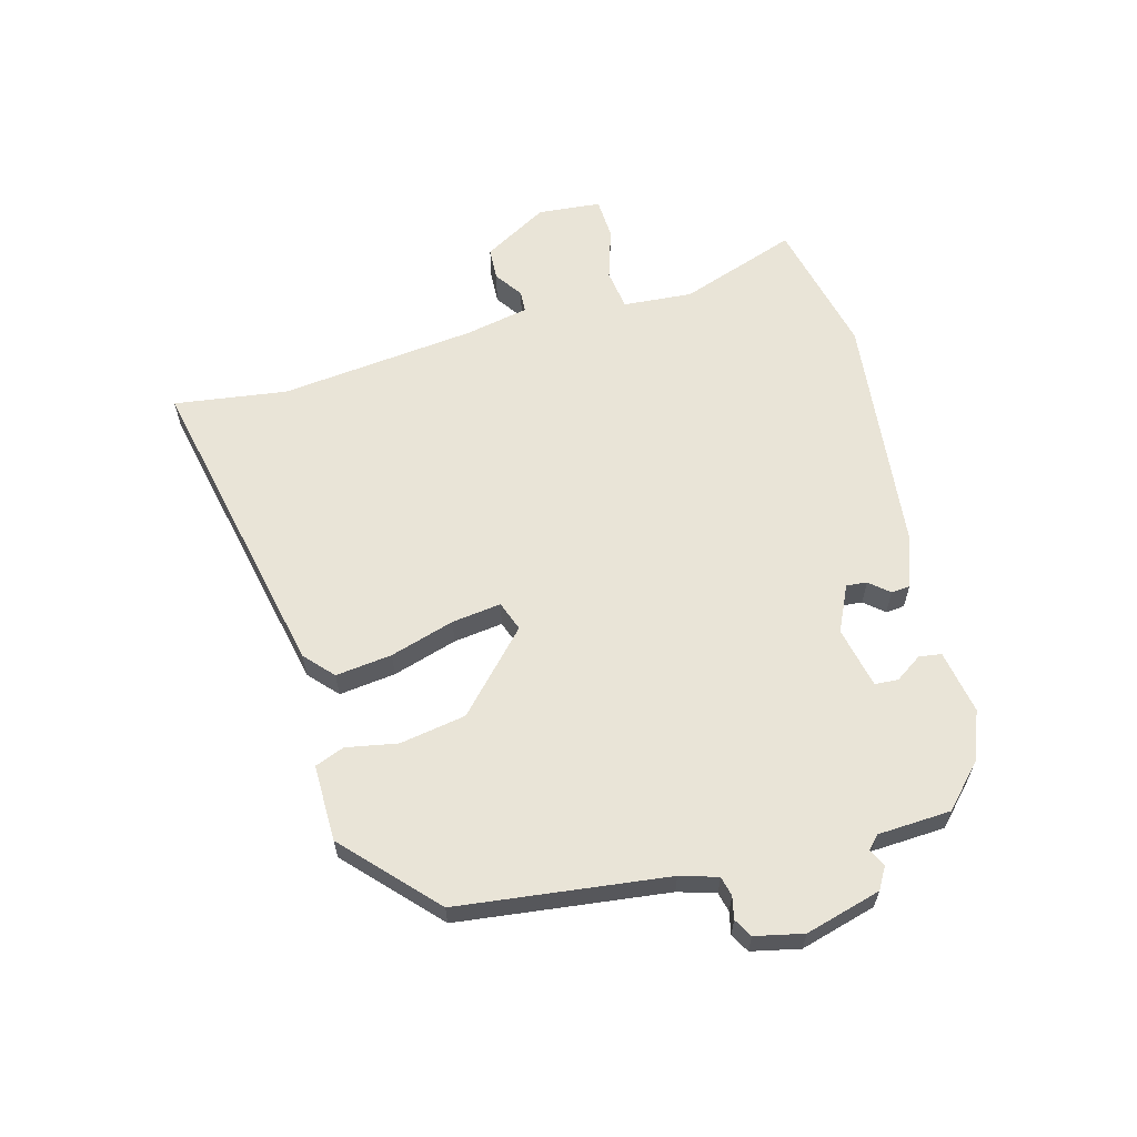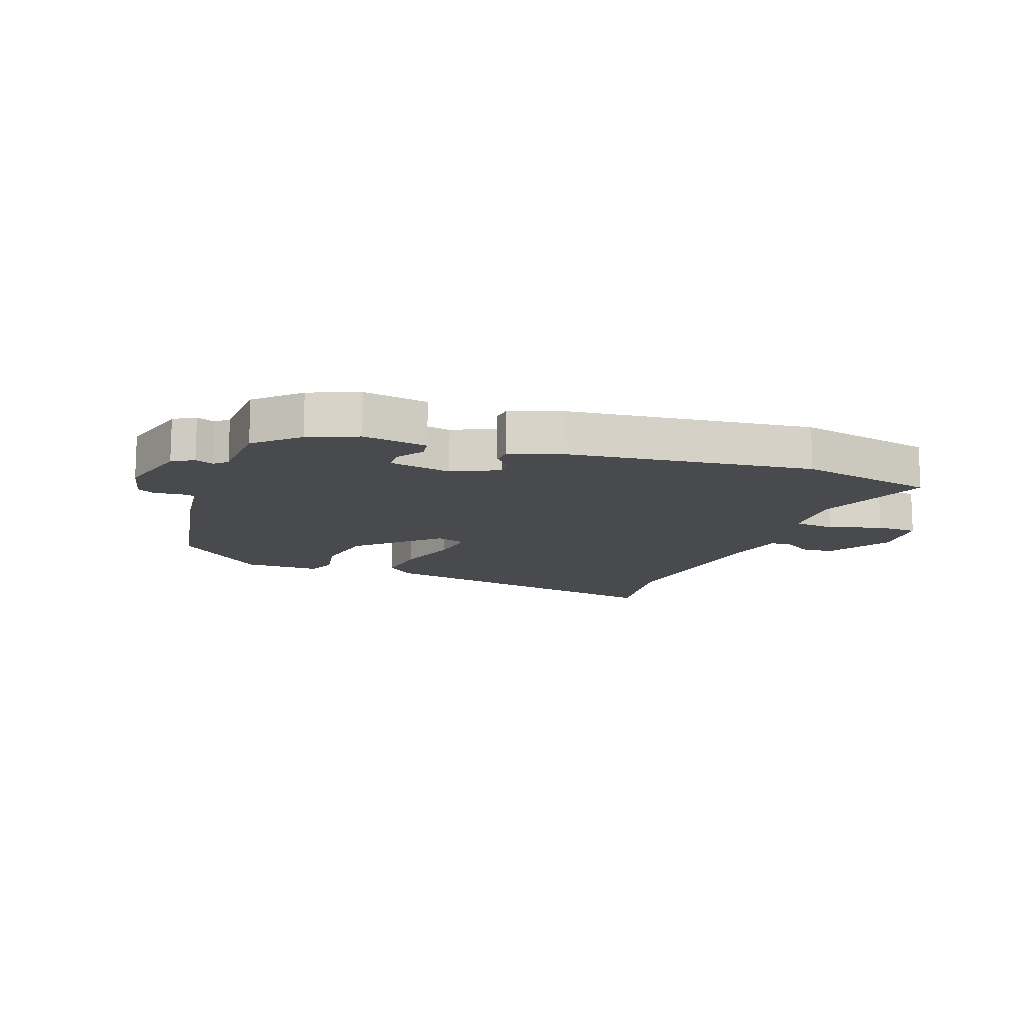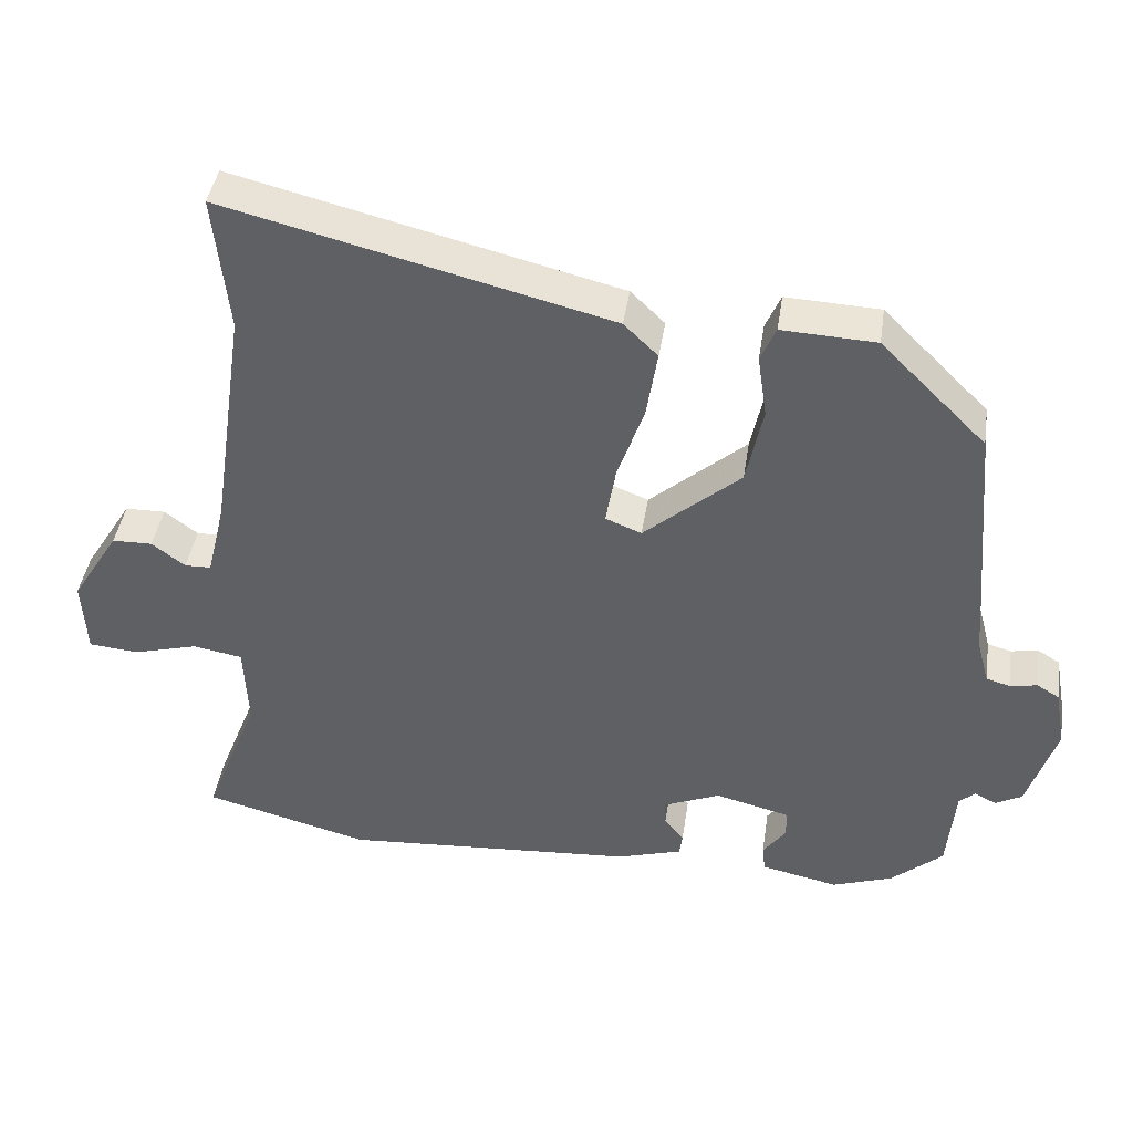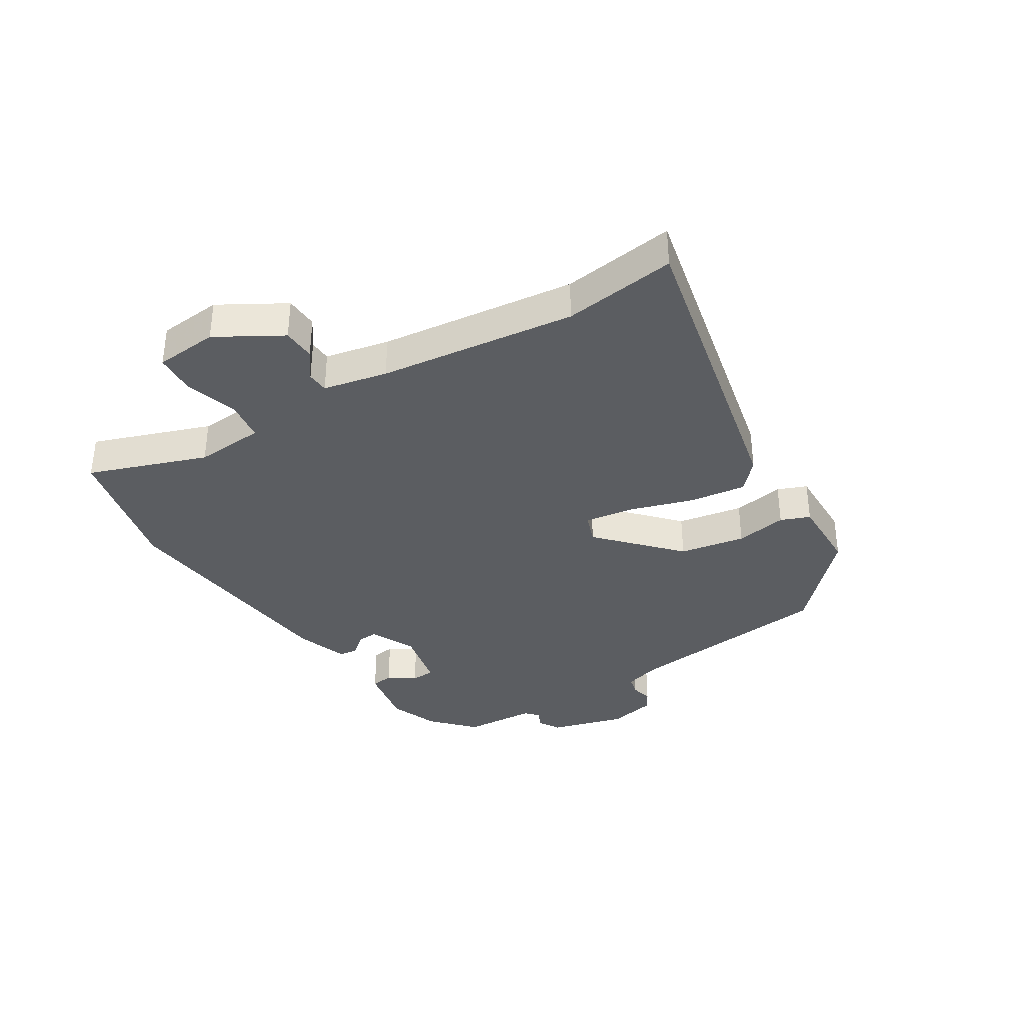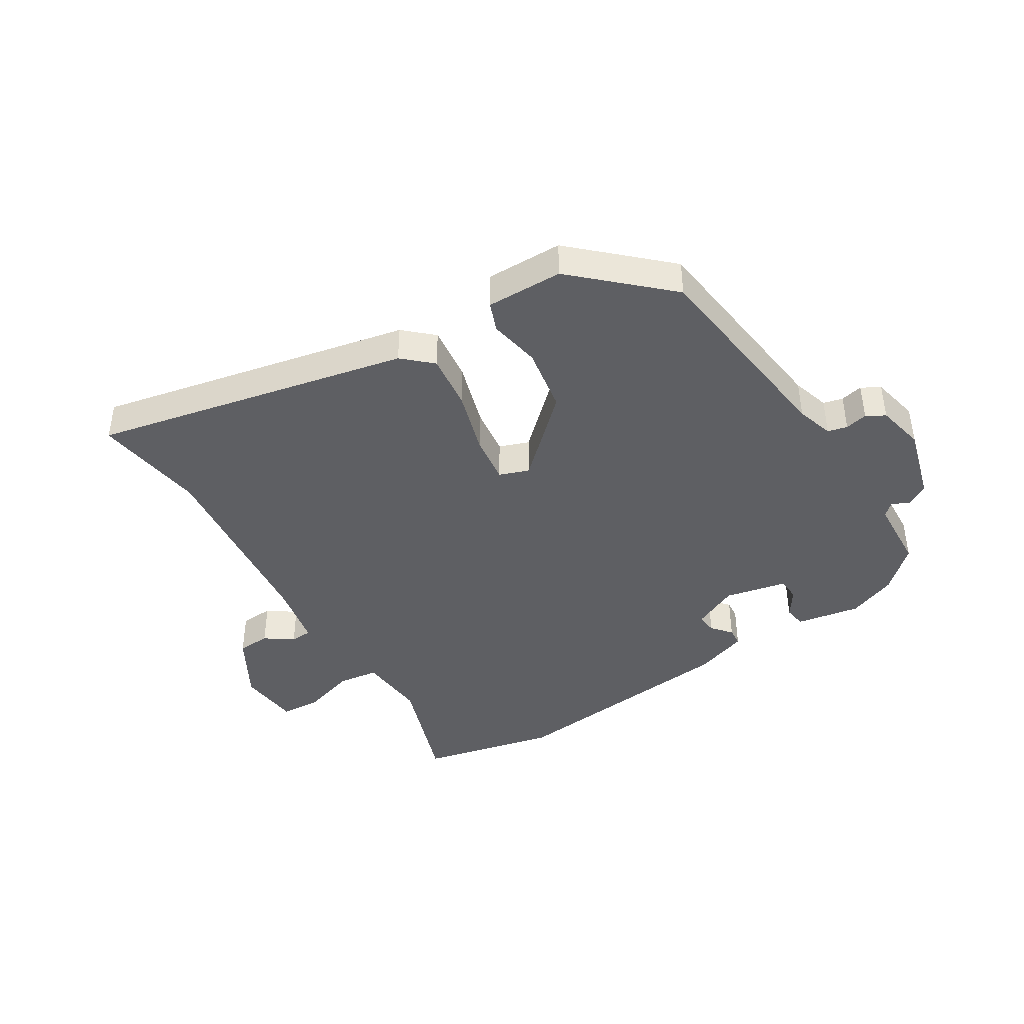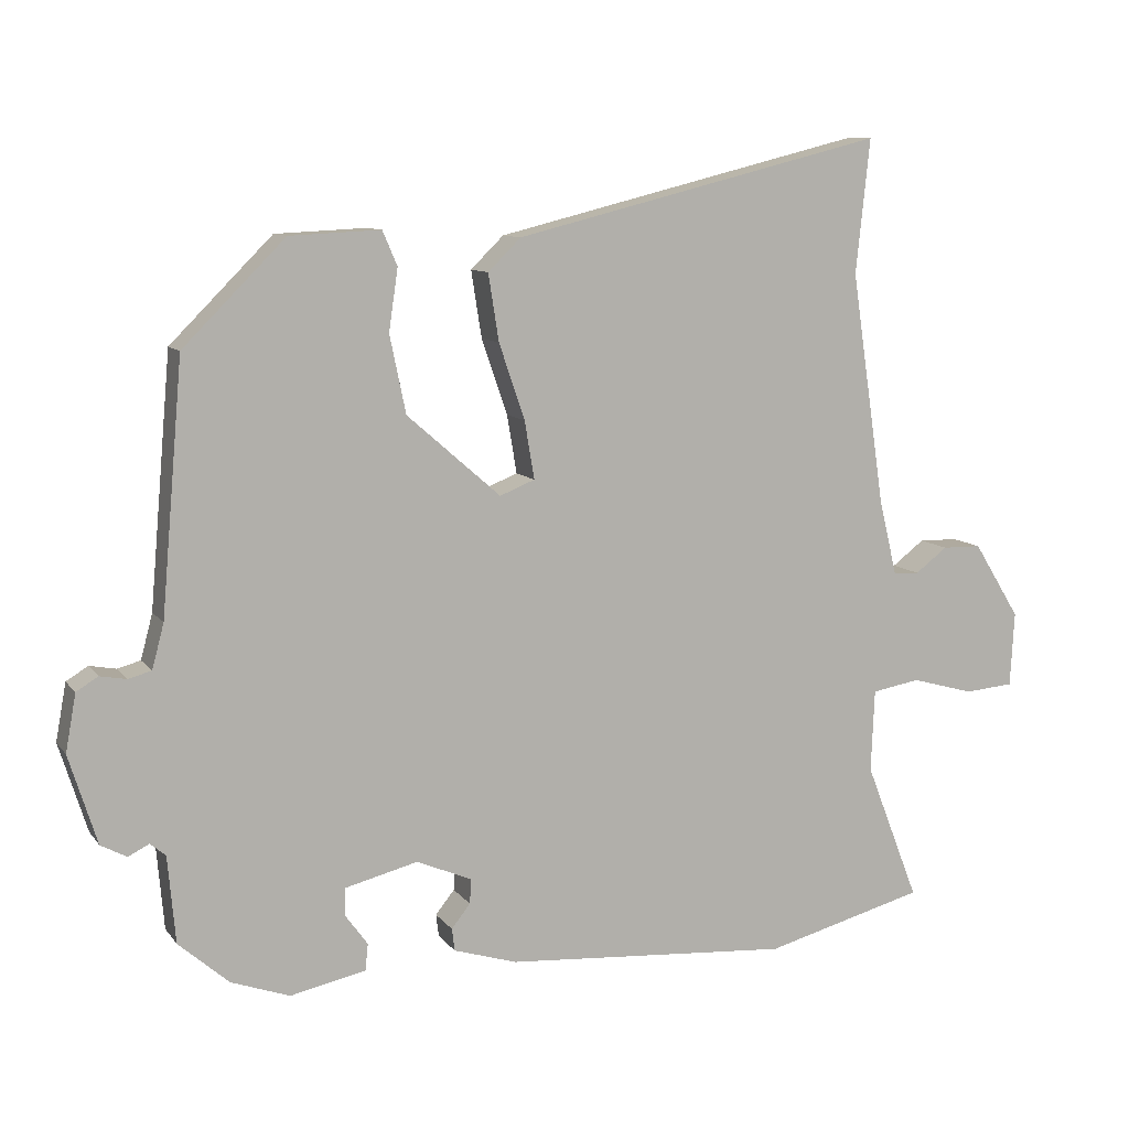
<metadata>
{"format":"obj","ext":"obj","renderer":"f3d","projection":"perspective","resolution":1024,"background":"white","views":[{"elev":61.0,"azim":76.8,"up":"+Y"},{"elev":-12.8,"azim":162.4,"up":"+Y"},{"elev":42.5,"azim":8.6,"up":"+Z"},{"elev":-35.9,"azim":-56.5,"up":"+Y"},{"elev":-41.9,"azim":33.8,"up":"+Y"},{"elev":9.7,"azim":158.6,"up":"+Z"}]}
</metadata>
<code>
v -0.384 0.07 -0.531
v -0.614 0.07 -0.47
v -0.537 0.07 -0.272
v -0.542 0.07 -0.154
v -0.611 0.07 -0.142
v -0.701 0.07 -0.167
v -0.771 0.07 -0.161
v -0.777 0.07 -0.054
v -0.71 0.07 0.054
v -0.654 0.07 0.055
v -0.608 0.07 0.02
v -0.571 0.07 0.021
v -0.545 0.07 0.129
v -0.496 0.07 0.461
v -0.516 0.07 0.653
v 0.015 0.07 0.521
v 0.062 0.07 0.475
v 0.047 0.07 0.38
v 0.01 0.07 0.272
v -0.004 0.07 0.189
v 0.046 0.07 0.169
v 0.18 0.07 0.286
v 0.203 0.07 0.397
v 0.19 0.07 0.485
v 0.211 0.07 0.534
v 0.341 0.07 0.528
v 0.487 0.07 0.382
v 0.518 0.07 0.026
v 0.535 0.07 -0.038
v 0.568 0.07 -0.047
v 0.606 0.07 -0.04
v 0.637 0.07 -0.059
v 0.652 0.07 -0.141
v 0.612 0.07 -0.268
v 0.575 0.07 -0.288
v 0.545 0.07 -0.273
v 0.523 0.07 -0.292
v 0.512 0.07 -0.416
v 0.44 0.07 -0.479
v 0.356 0.07 -0.509
v 0.248 0.07 -0.486
v 0.244 0.07 -0.448
v 0.276 0.07 -0.404
v 0.275 0.07 -0.364
v 0.171 0.07 -0.338
v 0.092 0.07 -0.372
v 0.094 0.07 -0.407
v 0.121 0.07 -0.441
v 0.117 0.07 -0.473
v 0.026 0.07 -0.501
v -0.384 0 -0.531
v -0.614 0 -0.47
v -0.537 0 -0.272
v -0.542 0 -0.154
v -0.611 0 -0.142
v -0.701 0 -0.167
v -0.771 0 -0.161
v -0.777 0 -0.054
v -0.71 0 0.054
v -0.654 0 0.055
v -0.608 0 0.02
v -0.571 0 0.021
v -0.545 0 0.129
v -0.496 0 0.461
v -0.516 0 0.653
v 0.015 0 0.521
v 0.062 0 0.475
v 0.047 0 0.38
v 0.01 0 0.272
v -0.004 0 0.189
v 0.046 0 0.169
v 0.18 0 0.286
v 0.203 0 0.397
v 0.19 0 0.485
v 0.211 0 0.534
v 0.341 0 0.528
v 0.487 0 0.382
v 0.518 0 0.026
v 0.535 0 -0.038
v 0.568 0 -0.047
v 0.606 0 -0.04
v 0.637 0 -0.059
v 0.652 0 -0.141
v 0.612 0 -0.268
v 0.575 0 -0.288
v 0.545 0 -0.273
v 0.523 0 -0.292
v 0.512 0 -0.416
v 0.44 0 -0.479
v 0.356 0 -0.509
v 0.248 0 -0.486
v 0.244 0 -0.448
v 0.276 0 -0.404
v 0.275 0 -0.364
v 0.171 0 -0.338
v 0.092 0 -0.372
v 0.094 0 -0.407
v 0.121 0 -0.441
v 0.117 0 -0.473
v 0.026 0 -0.501
f 47 48 49 50
f 46 47 50 1
f 45 46 1 2
f 40 41 42 43
f 40 43 44
f 37 38 39 40
f 37 40 44
f 36 37 44 45
f 34 35 36
f 33 34 36
f 30 31 32 33
f 29 30 33 36
f 28 29 36 45
f 23 24 25 26
f 22 23 26 27
f 21 22 27 28
f 16 17 18 19
f 14 15 16 19
f 13 14 19 20
f 12 13 20 21
f 8 9 10 11
f 8 11 12
f 5 6 7 8
f 4 5 8 12
f 28 45 2 3
f 4 12 21 28
f 3 4 28
f 100 99 98 97
f 51 100 97 96
f 52 51 96 95
f 93 92 91 90
f 94 93 90
f 90 89 88 87
f 94 90 87
f 95 94 87 86
f 86 85 84
f 86 84 83
f 83 82 81 80
f 86 83 80 79
f 95 86 79 78
f 76 75 74 73
f 77 76 73 72
f 78 77 72 71
f 69 68 67 66
f 69 66 65 64
f 70 69 64 63
f 71 70 63 62
f 61 60 59 58
f 62 61 58
f 58 57 56 55
f 62 58 55 54
f 53 52 95 78
f 78 71 62 54
f 78 54 53
f 1 51 52 2
f 2 52 53 3
f 3 53 54 4
f 4 54 55 5
f 5 55 56 6
f 6 56 57 7
f 7 57 58 8
f 8 58 59 9
f 9 59 60 10
f 10 60 61 11
f 11 61 62 12
f 12 62 63 13
f 13 63 64 14
f 14 64 65 15
f 15 65 66 16
f 16 66 67 17
f 17 67 68 18
f 18 68 69 19
f 19 69 70 20
f 20 70 71 21
f 21 71 72 22
f 22 72 73 23
f 23 73 74 24
f 24 74 75 25
f 25 75 76 26
f 26 76 77 27
f 27 77 78 28
f 28 78 79 29
f 29 79 80 30
f 30 80 81 31
f 31 81 82 32
f 32 82 83 33
f 33 83 84 34
f 34 84 85 35
f 35 85 86 36
f 36 86 87 37
f 37 87 88 38
f 38 88 89 39
f 39 89 90 40
f 40 90 91 41
f 41 91 92 42
f 42 92 93 43
f 43 93 94 44
f 44 94 95 45
f 45 95 96 46
f 46 96 97 47
f 47 97 98 48
f 48 98 99 49
f 49 99 100 50
f 50 100 51 1

</code>
